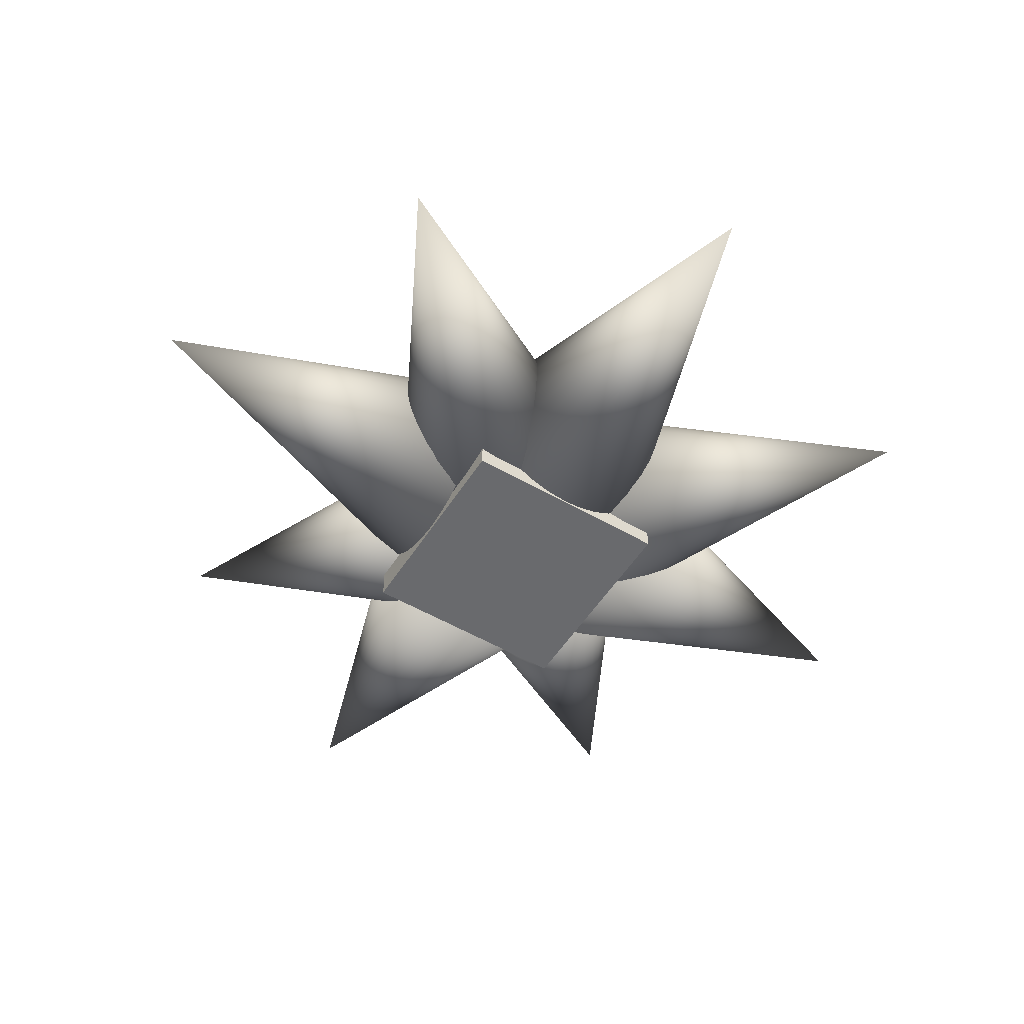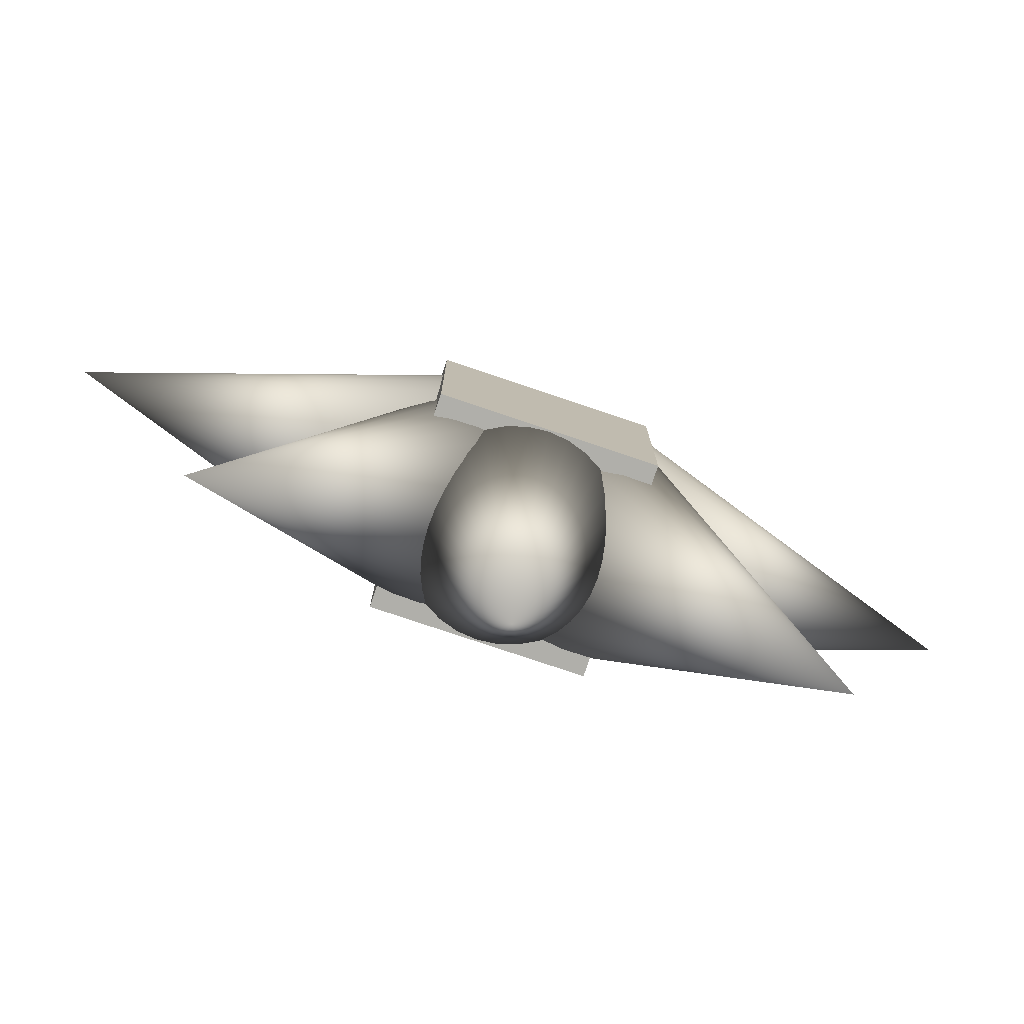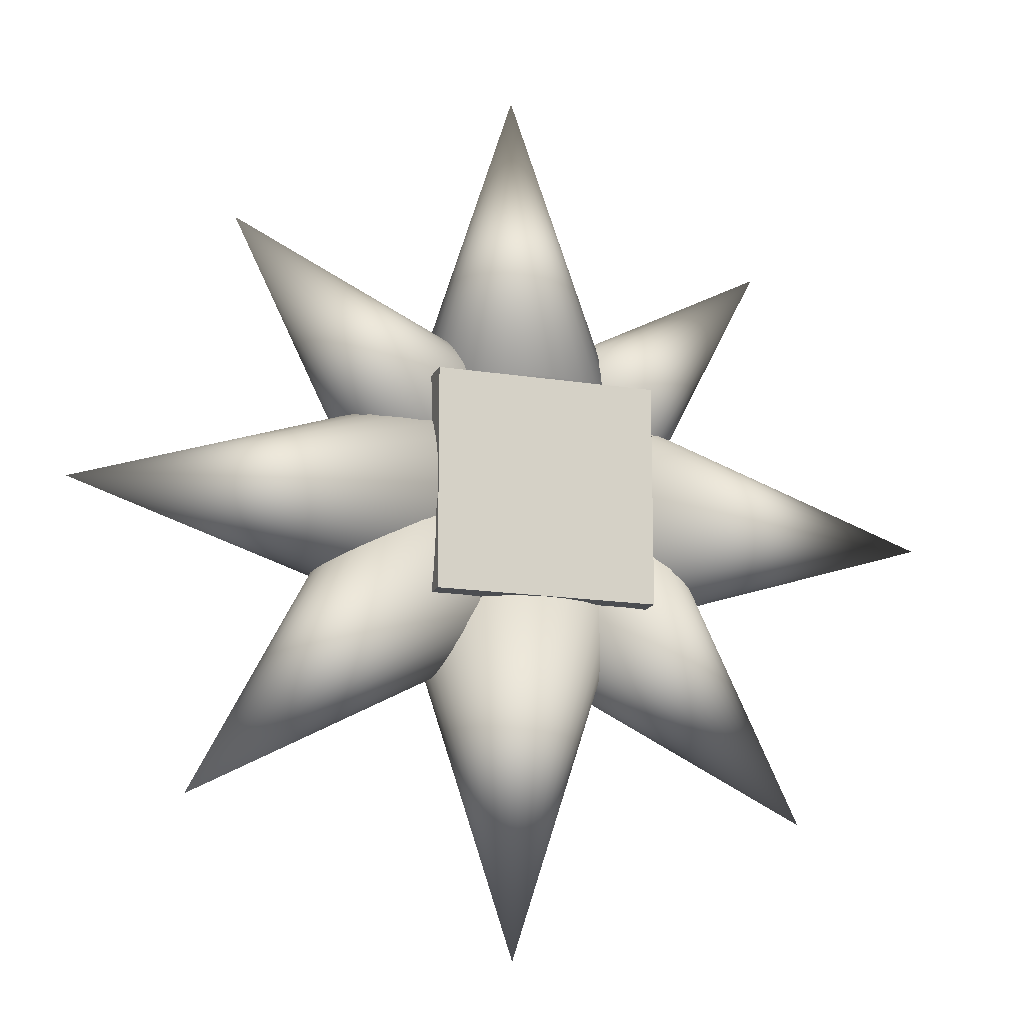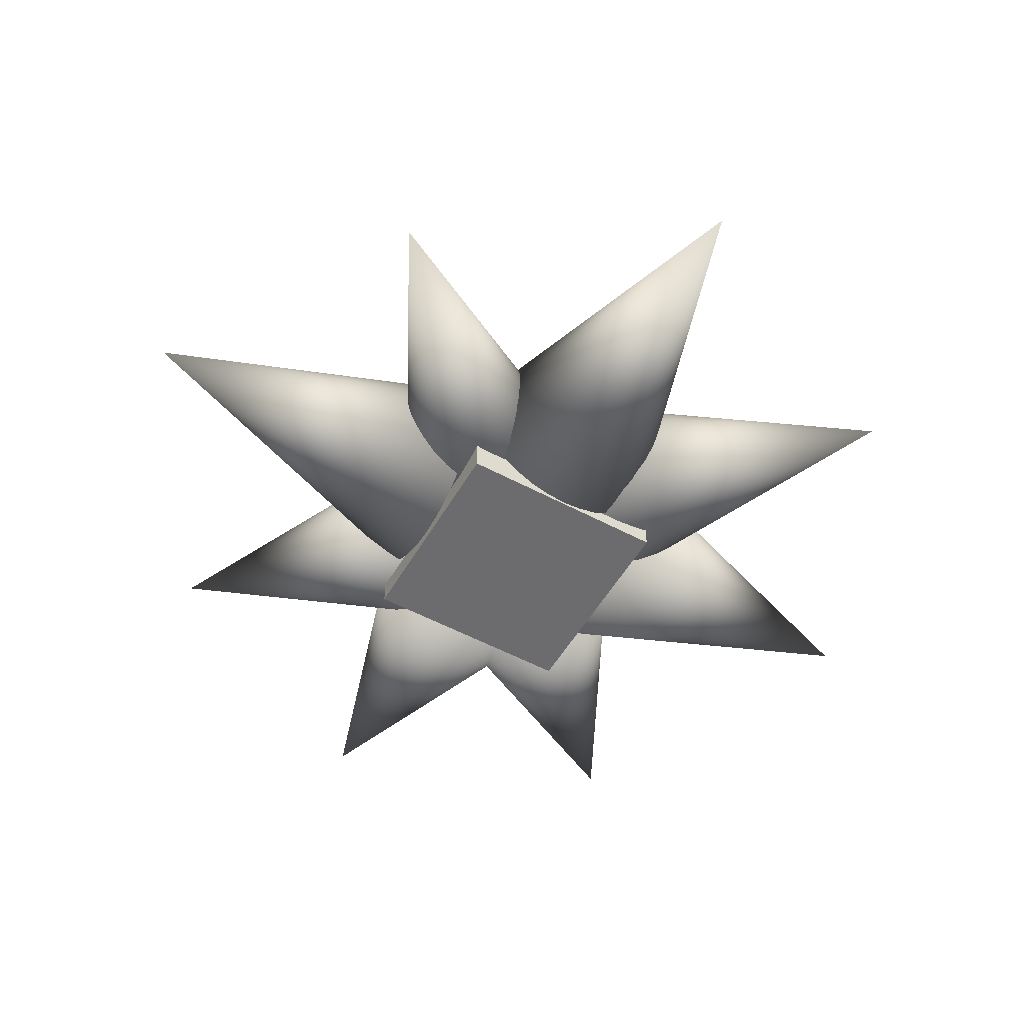
<metadata>
{"format":"obj","ext":"obj","renderer":"f3d","projection":"perspective","resolution":1024,"background":"white","views":[{"elev":-53.1,"azim":-31.8,"up":"+Z"},{"elev":-78.0,"azim":-18.6,"up":"+Y"},{"elev":-15.8,"azim":161.5,"up":"+Y"},{"elev":-53.8,"azim":-119.7,"up":"+Z"}]}
</metadata>
<code>
o Cube
v -0.2446 0.2448 0.2462
v -0.2446 -0.2448 0.2462
v -0.2446 0.2448 -0.2462
v -0.2446 -0.2448 -0.2462
v 0.2446 0.2448 0.2462
v 0.2446 -0.2448 0.2462
v 0.2446 0.2448 -0.2462
v 0.2446 -0.2448 -0.2462
v 0 0.2524 -0.2447
v 0 1.009 0
v 0.04623 0.2524 -0.24
v 0.09068 0.2524 -0.226
v 0.1316 0.2524 -0.2034
v 0.1676 0.2524 -0.173
v 0.197 0.2524 -0.1359
v 0.2189 0.2524 -0.09363
v 0.2324 0.2524 -0.04773
v 0.237 0.2524 -0
v 0.2324 0.2524 0.04773
v 0.2189 0.2524 0.09363
v 0.197 0.2524 0.1359
v 0.1676 0.2524 0.173
v 0.1316 0.2524 0.2034
v 0.09068 0.2524 0.226
v 0.04623 0.2524 0.24
v 0 0.2524 0.2447
v -0.04623 0.2524 0.24
v -0.09068 0.2524 0.226
v -0.1316 0.2524 0.2034
v -0.1676 0.2524 0.173
v -0.197 0.2524 0.1359
v -0.2189 0.2524 0.09363
v -0.2324 0.2524 0.04773
v -0.237 0.2524 -0
v -0.2324 0.2524 -0.04773
v -0.2189 0.2524 -0.09363
v -0.197 0.2524 -0.1359
v -0.1676 0.2524 -0.173
v -0.1316 0.2524 -0.2034
v -0.09068 0.2524 -0.226
v -0.04623 0.2524 -0.24
v -0.00281 -0.2366 -0.2447
v -0.00281 -0.9933 -0
v -0.04904 -0.2366 -0.24
v -0.09349 -0.2366 -0.226
v -0.1345 -0.2366 -0.2034
v -0.1704 -0.2366 -0.173
v -0.1998 -0.2366 -0.1359
v -0.2217 -0.2366 -0.09363
v -0.2352 -0.2366 -0.04773
v -0.2398 -0.2366 0
v -0.2352 -0.2366 0.04773
v -0.2217 -0.2366 0.09363
v -0.1998 -0.2366 0.1359
v -0.1704 -0.2366 0.173
v -0.1345 -0.2366 0.2034
v -0.09349 -0.2366 0.226
v -0.04904 -0.2366 0.24
v -0.00281 -0.2366 0.2447
v 0.04342 -0.2366 0.24
v 0.08787 -0.2366 0.226
v 0.1288 -0.2366 0.2034
v 0.1647 -0.2366 0.173
v 0.1942 -0.2366 0.1359
v 0.2161 -0.2366 0.09363
v 0.2296 -0.2366 0.04773
v 0.2341 -0.2366 0
v 0.2296 -0.2366 -0.04773
v 0.2161 -0.2366 -0.09363
v 0.1942 -0.2366 -0.1359
v 0.1647 -0.2366 -0.173
v 0.1288 -0.2366 -0.2034
v 0.08787 -0.2366 -0.226
v 0.04342 -0.2366 -0.24
v -0.2474 -0.000789 -0.2447
v -1.004 -0.00079 -0
v -0.2474 0.04546 -0.24
v -0.2474 0.08994 -0.226
v -0.2474 0.1309 -0.2034
v -0.2474 0.1669 -0.173
v -0.2474 0.1963 -0.1359
v -0.2474 0.2183 -0.09363
v -0.2474 0.2317 -0.04773
v -0.2474 0.2363 0
v -0.2474 0.2317 0.04773
v -0.2474 0.2183 0.09363
v -0.2474 0.1963 0.1359
v -0.2474 0.1669 0.173
v -0.2474 0.1309 0.2034
v -0.2474 0.08994 0.226
v -0.2474 0.04546 0.24
v -0.2474 -0.000789 0.2447
v -0.2474 -0.04704 0.24
v -0.2474 -0.09152 0.226
v -0.2474 -0.1325 0.2034
v -0.2474 -0.1684 0.173
v -0.2474 -0.1979 0.1359
v -0.2474 -0.2198 0.09363
v -0.2474 -0.2333 0.04773
v -0.2474 -0.2379 0
v -0.2474 -0.2333 -0.04773
v -0.2474 -0.2198 -0.09363
v -0.2474 -0.1979 -0.1359
v -0.2474 -0.1684 -0.173
v -0.2474 -0.1325 -0.2034
v -0.2474 -0.09152 -0.226
v -0.2474 -0.04704 -0.24
v 0.2424 -0.000789 -0.2447
v 0.9986 -0.000789 0
v 0.2424 -0.04704 -0.24
v 0.2424 -0.09152 -0.226
v 0.2424 -0.1325 -0.2034
v 0.2424 -0.1684 -0.173
v 0.2424 -0.1979 -0.1359
v 0.2424 -0.2198 -0.09363
v 0.2424 -0.2333 -0.04773
v 0.2424 -0.2379 -0
v 0.2424 -0.2333 0.04773
v 0.2424 -0.2198 0.09363
v 0.2424 -0.1979 0.1359
v 0.2424 -0.1684 0.173
v 0.2424 -0.1325 0.2034
v 0.2424 -0.09152 0.226
v 0.2424 -0.04704 0.24
v 0.2424 -0.000789 0.2447
v 0.2424 0.04546 0.24
v 0.2424 0.08994 0.226
v 0.2424 0.1309 0.2034
v 0.2424 0.1669 0.173
v 0.2424 0.1963 0.1359
v 0.2424 0.2183 0.09363
v 0.2424 0.2317 0.04773
v 0.2424 0.2363 -0
v 0.2424 0.2317 -0.04773
v 0.2424 0.2183 -0.09363
v 0.2424 0.1963 -0.1359
v 0.2424 0.1669 -0.173
v 0.2424 0.1309 -0.2034
v 0.2424 0.08994 -0.226
v 0.2424 0.04546 -0.24
v -0.06996 0.1015 -0.2447
v -0.6047 0.6365 0
v -0.03727 0.1342 -0.24
v -0.005838 0.1656 -0.226
v 0.02313 0.1946 -0.2034
v 0.04852 0.22 -0.173
v 0.06936 0.2409 -0.1359
v 0.08484 0.2564 -0.09363
v 0.09438 0.2659 -0.04773
v 0.0976 0.2691 -0
v 0.09438 0.2659 0.04773
v 0.08484 0.2564 0.09363
v 0.06936 0.2409 0.1359
v 0.04852 0.22 0.173
v 0.02313 0.1946 0.2034
v -0.005838 0.1656 0.226
v -0.03727 0.1342 0.24
v -0.06996 0.1015 0.2447
v -0.1026 0.06877 0.24
v -0.1341 0.03732 0.226
v -0.163 0.008331 0.2034
v -0.1884 -0.01707 0.173
v -0.2093 -0.03792 0.1359
v -0.2248 -0.05341 0.09363
v -0.2343 -0.06295 0.04773
v -0.2375 -0.06618 -0
v -0.2343 -0.06295 -0.04773
v -0.2248 -0.05341 -0.09363
v -0.2093 -0.03792 -0.1359
v -0.1884 -0.01707 -0.173
v -0.163 0.008331 -0.2034
v -0.1341 0.03732 -0.226
v -0.1026 0.06877 -0.24
v -0.1484 -0.1326 -0.2447
v -0.6832 -0.6677 0
v -0.1811 -0.09993 -0.24
v -0.2126 -0.06848 -0.226
v -0.2415 -0.0395 -0.2034
v -0.2669 -0.01409 -0.173
v -0.2878 0.006759 -0.1359
v -0.3032 0.02225 -0.09363
v -0.3128 0.03179 -0.04773
v -0.316 0.03501 -0
v -0.3128 0.03179 0.04773
v -0.3032 0.02225 0.09363
v -0.2878 0.006759 0.1359
v -0.2669 -0.01409 0.173
v -0.2415 -0.0395 0.2034
v -0.2126 -0.06848 0.226
v -0.1811 -0.09993 0.24
v -0.1484 -0.1326 0.2447
v -0.1157 -0.1653 0.24
v -0.08431 -0.1968 0.226
v -0.05534 -0.2258 0.2034
v -0.02995 -0.2512 0.173
v -0.009115 -0.272 0.1359
v 0.006369 -0.2875 0.09363
v 0.0159 -0.2971 0.04773
v 0.01912 -0.3003 -0
v 0.0159 -0.2971 -0.04773
v 0.006369 -0.2875 -0.09363
v -0.009115 -0.272 -0.1359
v -0.02995 -0.2512 -0.173
v -0.05534 -0.2258 -0.2034
v -0.08431 -0.1968 -0.226
v -0.1157 -0.1653 -0.24
v 0.185 -0.1326 -0.2447
v 0.7198 -0.6677 0
v 0.1523 -0.1653 -0.24
v 0.1209 -0.1968 -0.226
v 0.09194 -0.2258 -0.2034
v 0.06655 -0.2512 -0.173
v 0.04571 -0.272 -0.1359
v 0.03023 -0.2875 -0.09363
v 0.02069 -0.2971 -0.04773
v 0.01747 -0.3003 -0
v 0.02069 -0.2971 0.04773
v 0.03023 -0.2875 0.09363
v 0.04571 -0.272 0.1359
v 0.06655 -0.2512 0.173
v 0.09194 -0.2258 0.2034
v 0.1209 -0.1968 0.226
v 0.1523 -0.1653 0.24
v 0.185 -0.1326 0.2447
v 0.2177 -0.09993 0.24
v 0.2492 -0.06848 0.226
v 0.2781 -0.0395 0.2034
v 0.3035 -0.01409 0.173
v 0.3243 0.006759 0.1359
v 0.3398 0.02225 0.09363
v 0.3494 0.03179 0.04773
v 0.3526 0.03501 -0
v 0.3494 0.03179 -0.04773
v 0.3398 0.02225 -0.09363
v 0.3243 0.006759 -0.1359
v 0.3035 -0.01409 -0.173
v 0.2781 -0.0395 -0.2034
v 0.2492 -0.06848 -0.226
v 0.2177 -0.09993 -0.24
v 0.1167 0.1015 -0.2447
v 0.6514 0.6365 0
v 0.1494 0.06877 -0.24
v 0.1808 0.03732 -0.226
v 0.2098 0.008331 -0.2034
v 0.2352 -0.01707 -0.173
v 0.256 -0.03792 -0.1359
v 0.2715 -0.05341 -0.09363
v 0.281 -0.06295 -0.04773
v 0.2843 -0.06618 -0
v 0.281 -0.06295 0.04773
v 0.2715 -0.05341 0.09363
v 0.256 -0.03792 0.1359
v 0.2352 -0.01707 0.173
v 0.2098 0.008331 0.2034
v 0.1808 0.03732 0.226
v 0.1494 0.06877 0.24
v 0.1167 0.1015 0.2447
v 0.08402 0.1342 0.24
v 0.05259 0.1656 0.226
v 0.02362 0.1946 0.2034
v -0.001773 0.22 0.173
v -0.02261 0.2409 0.1359
v -0.03809 0.2564 0.09363
v -0.04763 0.2659 0.04773
v -0.05085 0.2691 -0
v -0.04763 0.2659 -0.04773
v -0.03809 0.2564 -0.09363
v -0.02261 0.2409 -0.1359
v -0.001773 0.22 -0.173
v 0.02362 0.1946 -0.2034
v 0.05259 0.1656 -0.226
v 0.08402 0.1342 -0.24
f 5 3 1
f 3 8 4
f 7 6 8
f 2 8 6
f 1 4 2
f 5 2 6
f 5 7 3
f 3 7 8
f 7 5 6
f 2 4 8
f 1 3 4
f 5 1 2
f 9 10 11
f 11 10 12
f 12 10 13
f 13 10 14
f 14 10 15
f 15 10 16
f 16 10 17
f 17 10 18
f 18 10 19
f 19 10 20
f 20 10 21
f 21 10 22
f 22 10 23
f 23 10 24
f 24 10 25
f 25 10 26
f 26 10 27
f 27 10 28
f 28 10 29
f 29 10 30
f 30 10 31
f 31 10 32
f 32 10 33
f 33 10 34
f 34 10 35
f 35 10 36
f 36 10 37
f 37 10 38
f 38 10 39
f 39 10 40
f 25 33 41
f 40 10 41
f 41 10 9
f 41 9 11
f 11 12 13
f 13 14 15
f 15 16 17
f 17 18 19
f 19 20 21
f 21 22 23
f 23 24 25
f 25 26 27
f 27 28 29
f 29 30 31
f 31 32 33
f 33 34 35
f 35 36 37
f 37 38 39
f 39 40 41
f 41 11 17
f 11 13 17
f 13 15 17
f 17 19 25
f 19 21 25
f 21 23 25
f 25 27 33
f 27 29 33
f 29 31 33
f 33 35 41
f 35 37 41
f 37 39 41
f 41 17 25
f 42 43 44
f 44 43 45
f 45 43 46
f 46 43 47
f 47 43 48
f 48 43 49
f 49 43 50
f 50 43 51
f 51 43 52
f 52 43 53
f 53 43 54
f 54 43 55
f 55 43 56
f 56 43 57
f 57 43 58
f 58 43 59
f 59 43 60
f 60 43 61
f 61 43 62
f 62 43 63
f 63 43 64
f 64 43 65
f 65 43 66
f 66 43 67
f 67 43 68
f 68 43 69
f 69 43 70
f 70 43 71
f 71 43 72
f 72 43 73
f 58 66 74
f 73 43 74
f 74 43 42
f 74 42 44
f 44 45 46
f 46 47 48
f 48 49 50
f 50 51 52
f 52 53 54
f 54 55 56
f 56 57 58
f 58 59 60
f 60 61 62
f 62 63 64
f 64 65 66
f 66 67 68
f 68 69 70
f 70 71 72
f 72 73 74
f 74 44 50
f 44 46 50
f 46 48 50
f 50 52 58
f 52 54 58
f 54 56 58
f 58 60 66
f 60 62 66
f 62 64 66
f 66 68 74
f 68 70 74
f 70 72 74
f 74 50 58
f 75 76 77
f 77 76 78
f 78 76 79
f 79 76 80
f 80 76 81
f 81 76 82
f 82 76 83
f 83 76 84
f 84 76 85
f 85 76 86
f 86 76 87
f 87 76 88
f 88 76 89
f 89 76 90
f 90 76 91
f 91 76 92
f 92 76 93
f 93 76 94
f 94 76 95
f 95 76 96
f 96 76 97
f 97 76 98
f 98 76 99
f 99 76 100
f 100 76 101
f 101 76 102
f 102 76 103
f 103 76 104
f 104 76 105
f 105 76 106
f 91 99 107
f 106 76 107
f 107 76 75
f 107 75 77
f 77 78 79
f 79 80 81
f 81 82 83
f 83 84 85
f 85 86 87
f 87 88 89
f 89 90 91
f 91 92 93
f 93 94 95
f 95 96 97
f 97 98 99
f 99 100 101
f 101 102 103
f 103 104 105
f 105 106 107
f 107 77 83
f 77 79 83
f 79 81 83
f 83 85 91
f 85 87 91
f 87 89 91
f 91 93 99
f 93 95 99
f 95 97 99
f 99 101 107
f 101 103 107
f 103 105 107
f 107 83 91
f 108 109 110
f 110 109 111
f 111 109 112
f 112 109 113
f 113 109 114
f 114 109 115
f 115 109 116
f 116 109 117
f 117 109 118
f 118 109 119
f 119 109 120
f 120 109 121
f 121 109 122
f 122 109 123
f 123 109 124
f 124 109 125
f 125 109 126
f 126 109 127
f 127 109 128
f 128 109 129
f 129 109 130
f 130 109 131
f 131 109 132
f 132 109 133
f 133 109 134
f 134 109 135
f 135 109 136
f 136 109 137
f 137 109 138
f 138 109 139
f 124 132 140
f 139 109 140
f 140 109 108
f 140 108 110
f 110 111 112
f 112 113 114
f 114 115 116
f 116 117 118
f 118 119 120
f 120 121 122
f 122 123 124
f 124 125 126
f 126 127 128
f 128 129 130
f 130 131 132
f 132 133 134
f 134 135 136
f 136 137 138
f 138 139 140
f 140 110 116
f 110 112 116
f 112 114 116
f 116 118 124
f 118 120 124
f 120 122 124
f 124 126 132
f 126 128 132
f 128 130 132
f 132 134 140
f 134 136 140
f 136 138 140
f 140 116 124
f 141 142 143
f 143 142 144
f 144 142 145
f 145 142 146
f 146 142 147
f 147 142 148
f 148 142 149
f 149 142 150
f 150 142 151
f 151 142 152
f 152 142 153
f 153 142 154
f 154 142 155
f 155 142 156
f 156 142 157
f 157 142 158
f 158 142 159
f 159 142 160
f 160 142 161
f 161 142 162
f 162 142 163
f 163 142 164
f 164 142 165
f 165 142 166
f 166 142 167
f 167 142 168
f 168 142 169
f 169 142 170
f 170 142 171
f 171 142 172
f 157 165 173
f 172 142 173
f 173 142 141
f 173 141 143
f 143 144 145
f 145 146 147
f 147 148 149
f 149 150 151
f 151 152 153
f 153 154 155
f 155 156 157
f 157 158 159
f 159 160 161
f 161 162 163
f 163 164 165
f 165 166 167
f 167 168 169
f 169 170 171
f 171 172 173
f 173 143 149
f 143 145 149
f 145 147 149
f 149 151 157
f 151 153 157
f 153 155 157
f 157 159 165
f 159 161 165
f 161 163 165
f 165 167 173
f 167 169 173
f 169 171 173
f 173 149 157
f 174 175 176
f 176 175 177
f 177 175 178
f 178 175 179
f 179 175 180
f 180 175 181
f 181 175 182
f 182 175 183
f 183 175 184
f 184 175 185
f 185 175 186
f 186 175 187
f 187 175 188
f 188 175 189
f 189 175 190
f 190 175 191
f 191 175 192
f 192 175 193
f 193 175 194
f 194 175 195
f 195 175 196
f 196 175 197
f 197 175 198
f 198 175 199
f 199 175 200
f 200 175 201
f 201 175 202
f 202 175 203
f 203 175 204
f 204 175 205
f 190 198 206
f 205 175 206
f 206 175 174
f 206 174 176
f 176 177 178
f 178 179 180
f 180 181 182
f 182 183 184
f 184 185 186
f 186 187 188
f 188 189 190
f 190 191 192
f 192 193 194
f 194 195 196
f 196 197 198
f 198 199 200
f 200 201 202
f 202 203 204
f 204 205 206
f 206 176 182
f 176 178 182
f 178 180 182
f 182 184 190
f 184 186 190
f 186 188 190
f 190 192 198
f 192 194 198
f 194 196 198
f 198 200 206
f 200 202 206
f 202 204 206
f 206 182 190
f 207 208 209
f 209 208 210
f 210 208 211
f 211 208 212
f 212 208 213
f 213 208 214
f 214 208 215
f 215 208 216
f 216 208 217
f 217 208 218
f 218 208 219
f 219 208 220
f 220 208 221
f 221 208 222
f 222 208 223
f 223 208 224
f 224 208 225
f 225 208 226
f 226 208 227
f 227 208 228
f 228 208 229
f 229 208 230
f 230 208 231
f 231 208 232
f 232 208 233
f 233 208 234
f 234 208 235
f 235 208 236
f 236 208 237
f 237 208 238
f 223 231 239
f 238 208 239
f 239 208 207
f 239 207 209
f 209 210 211
f 211 212 213
f 213 214 215
f 215 216 217
f 217 218 219
f 219 220 221
f 221 222 223
f 223 224 225
f 225 226 227
f 227 228 229
f 229 230 231
f 231 232 233
f 233 234 235
f 235 236 237
f 237 238 239
f 239 209 215
f 209 211 215
f 211 213 215
f 215 217 223
f 217 219 223
f 219 221 223
f 223 225 231
f 225 227 231
f 227 229 231
f 231 233 239
f 233 235 239
f 235 237 239
f 239 215 223
f 240 241 242
f 242 241 243
f 243 241 244
f 244 241 245
f 245 241 246
f 246 241 247
f 247 241 248
f 248 241 249
f 249 241 250
f 250 241 251
f 251 241 252
f 252 241 253
f 253 241 254
f 254 241 255
f 255 241 256
f 256 241 257
f 257 241 258
f 258 241 259
f 259 241 260
f 260 241 261
f 261 241 262
f 262 241 263
f 263 241 264
f 264 241 265
f 265 241 266
f 266 241 267
f 267 241 268
f 268 241 269
f 269 241 270
f 270 241 271
f 256 264 272
f 271 241 272
f 272 241 240
f 272 240 242
f 242 243 244
f 244 245 246
f 246 247 248
f 248 249 250
f 250 251 252
f 252 253 254
f 254 255 256
f 256 257 258
f 258 259 260
f 260 261 262
f 262 263 264
f 264 265 266
f 266 267 268
f 268 269 270
f 270 271 272
f 272 242 248
f 242 244 248
f 244 246 248
f 248 250 256
f 250 252 256
f 252 254 256
f 256 258 264
f 258 260 264
f 260 262 264
f 264 266 272
f 266 268 272
f 268 270 272
f 272 248 256

</code>
